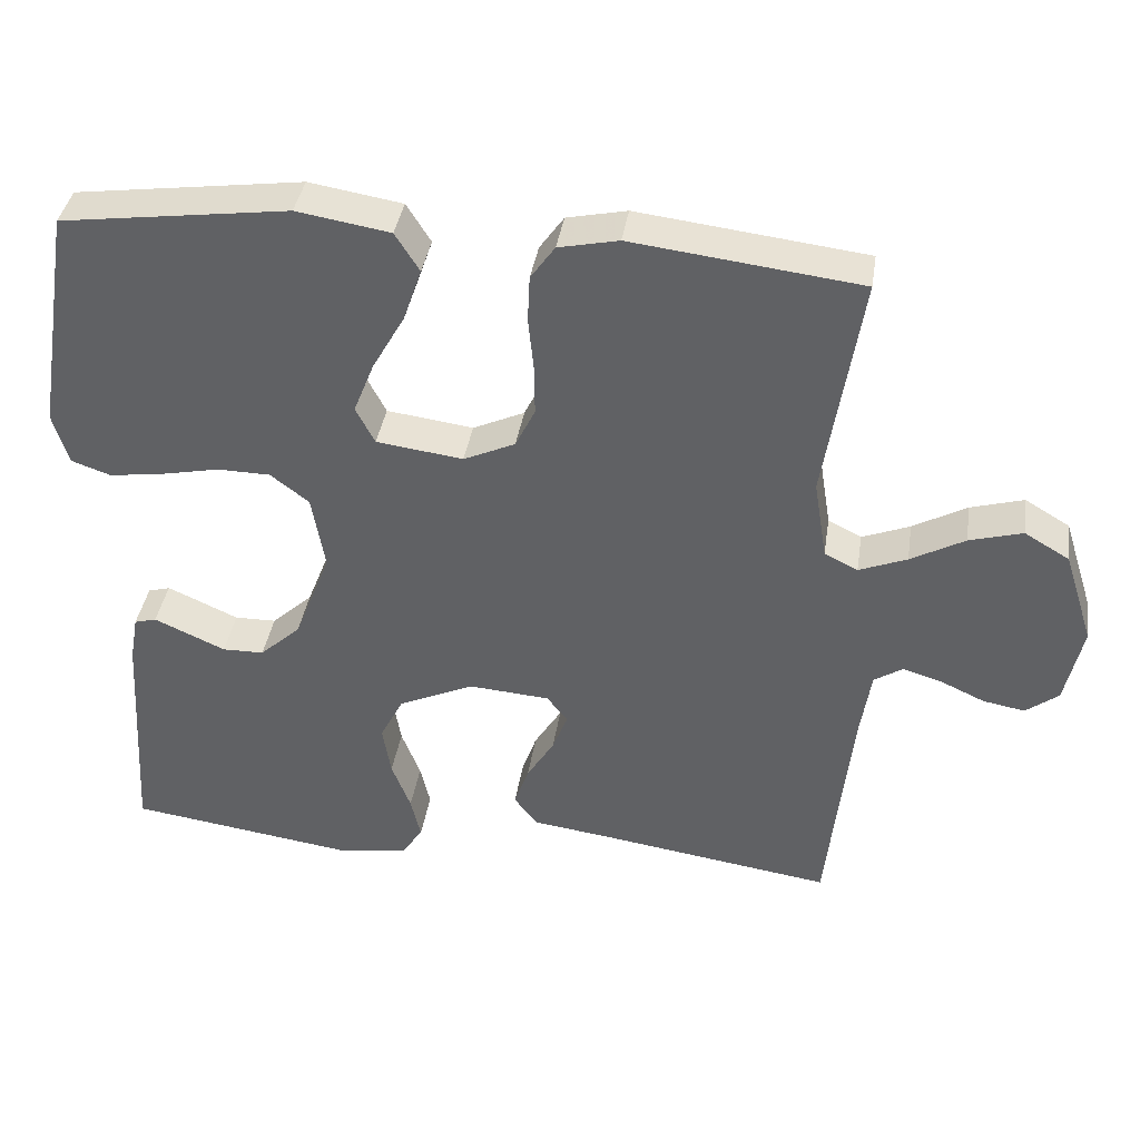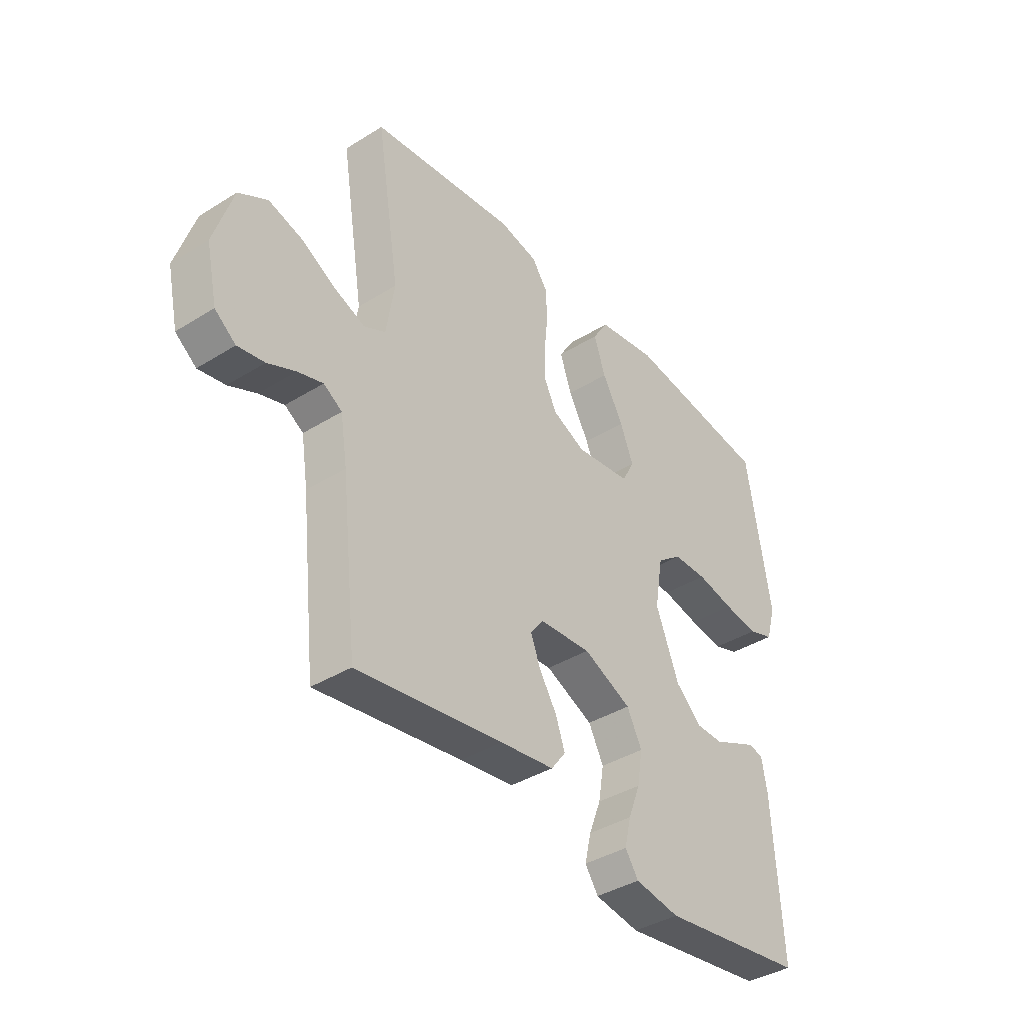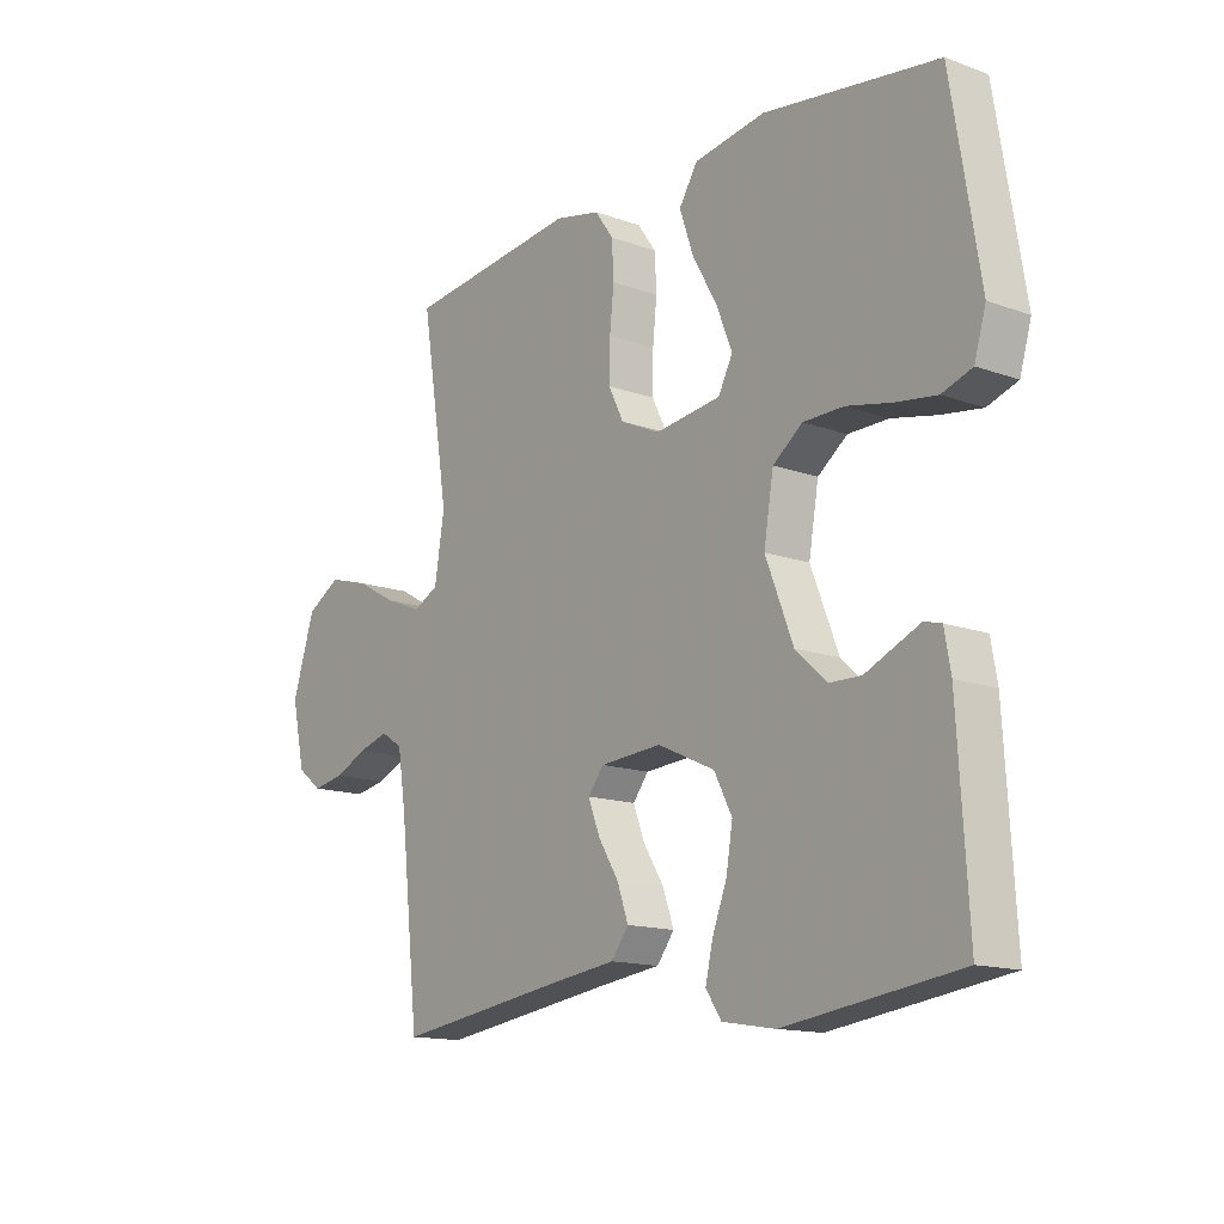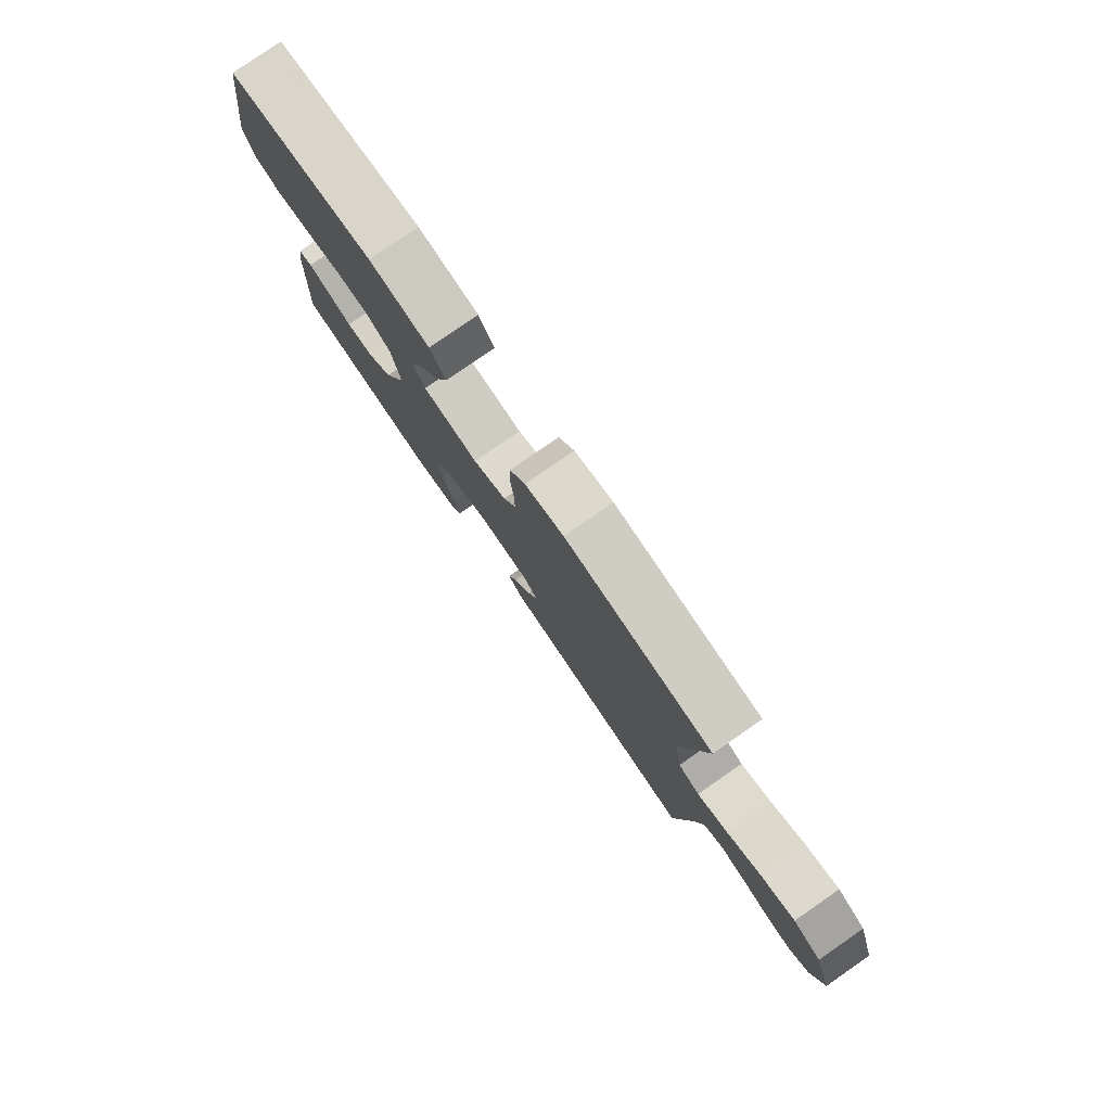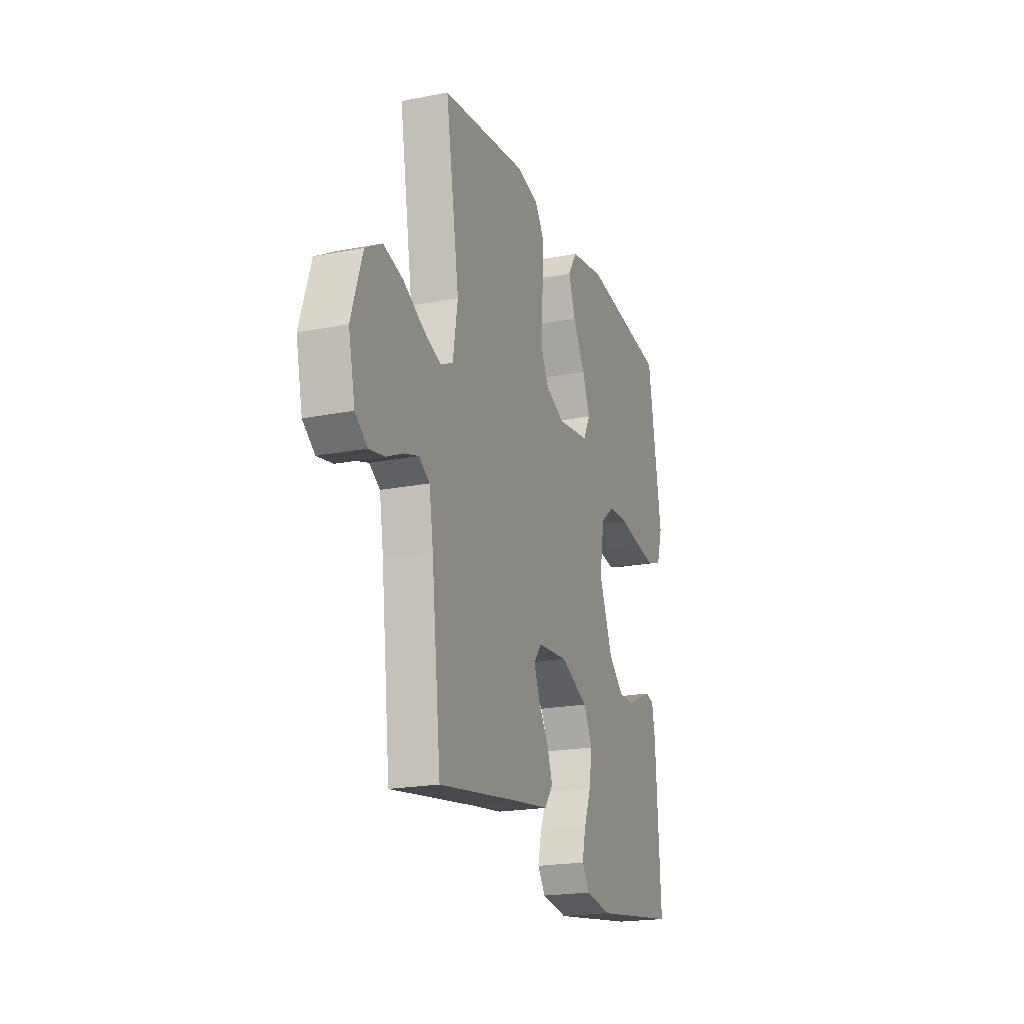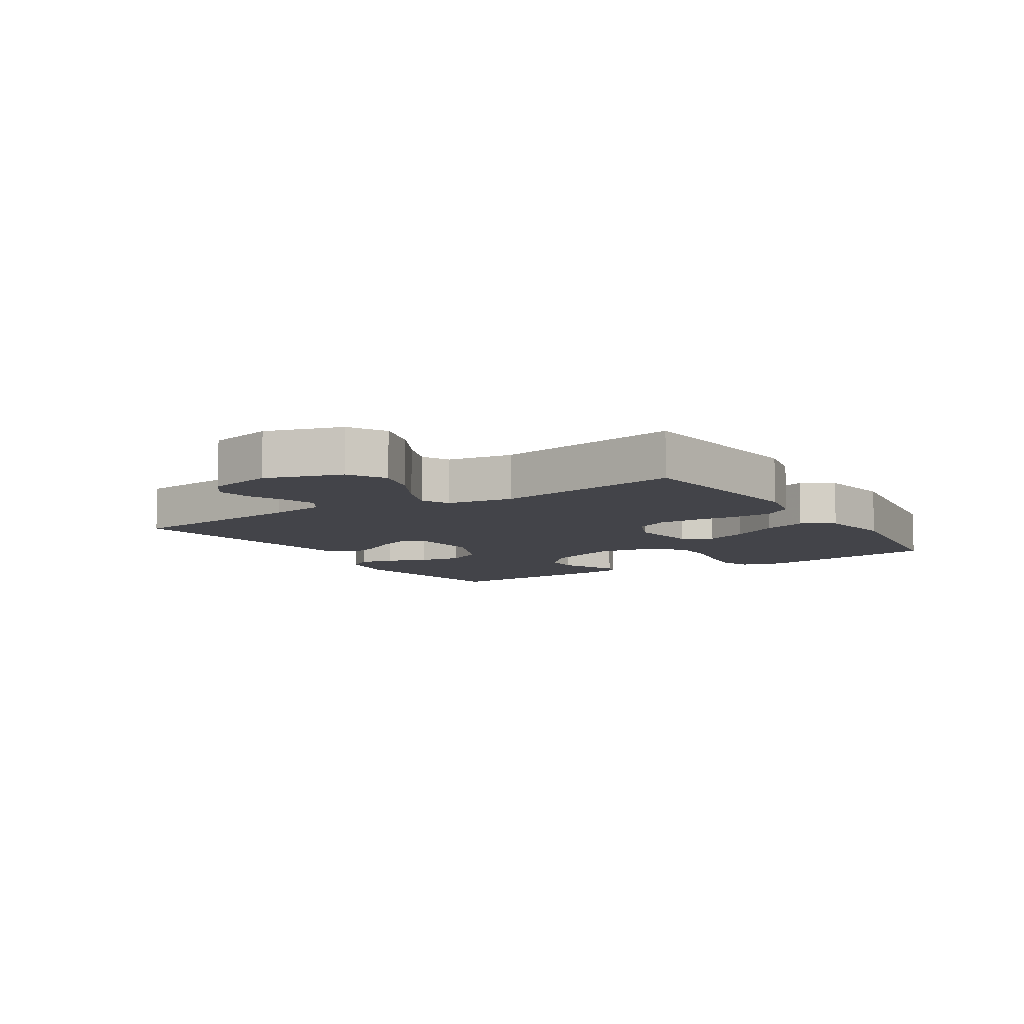
<metadata>
{"format":"obj","ext":"obj","renderer":"f3d","projection":"perspective","resolution":1024,"background":"white","views":[{"elev":38.6,"azim":-171.3,"up":"+Z"},{"elev":-39.0,"azim":-52.0,"up":"+Z"},{"elev":-14.2,"azim":51.5,"up":"+Z"},{"elev":79.7,"azim":-124.7,"up":"+Z"},{"elev":-20.4,"azim":-70.2,"up":"+Z"},{"elev":-8.4,"azim":-57.5,"up":"+Y"}]}
</metadata>
<code>
v 0.5 0.07 -0.5
v 0.2 0.07 -0.542
v 0.108 0.07 -0.527
v 0.081 0.07 -0.487
v 0.094 0.07 -0.431
v 0.119 0.07 -0.366
v 0.13 0.07 -0.299
v 0.099 0.07 -0.239
v 0 0.07 -0.194
v -0.107 0.07 -0.202
v -0.134 0.07 -0.237
v -0.114 0.07 -0.289
v -0.078 0.07 -0.347
v -0.059 0.07 -0.401
v -0.089 0.07 -0.441
v -0.2 0.07 -0.456
v -0.5 0.07 -0.5
v -0.533 0.07 -0.2
v -0.547 0.07 -0.11
v -0.585 0.07 -0.086
v -0.637 0.07 -0.102
v -0.694 0.07 -0.128
v -0.749 0.07 -0.138
v -0.792 0.07 -0.105
v -0.815 0.07 0
v -0.776 0.07 0.122
v -0.717 0.07 0.157
v -0.647 0.07 0.137
v -0.576 0.07 0.098
v -0.513 0.07 0.073
v -0.469 0.07 0.095
v -0.452 0.07 0.2
v -0.5 0.07 0.5
v -0.2 0.07 0.536
v -0.121 0.07 0.519
v -0.089 0.07 0.474
v -0.086 0.07 0.413
v -0.093 0.07 0.344
v -0.094 0.07 0.277
v -0.068 0.07 0.224
v 0 0.07 0.193
v 0.114 0.07 0.208
v 0.139 0.07 0.256
v 0.112 0.07 0.324
v 0.069 0.07 0.4
v 0.045 0.07 0.47
v 0.077 0.07 0.521
v 0.2 0.07 0.541
v 0.5 0.07 0.5
v 0.549 0.07 0.2
v 0.529 0.07 0.132
v 0.477 0.07 0.114
v 0.406 0.07 0.124
v 0.329 0.07 0.14
v 0.259 0.07 0.139
v 0.208 0.07 0.1
v 0.191 0.07 0
v 0.239 0.07 -0.122
v 0.293 0.07 -0.171
v 0.348 0.07 -0.172
v 0.399 0.07 -0.149
v 0.442 0.07 -0.13
v 0.471 0.07 -0.138
v 0.482 0.07 -0.2
v 0.5 0 -0.5
v 0.2 0 -0.542
v 0.108 0 -0.527
v 0.081 0 -0.487
v 0.094 0 -0.431
v 0.119 0 -0.366
v 0.13 0 -0.299
v 0.099 0 -0.239
v 0 0 -0.194
v -0.107 0 -0.202
v -0.134 0 -0.237
v -0.114 0 -0.289
v -0.078 0 -0.347
v -0.059 0 -0.401
v -0.089 0 -0.441
v -0.2 0 -0.456
v -0.5 0 -0.5
v -0.533 0 -0.2
v -0.547 0 -0.11
v -0.585 0 -0.086
v -0.637 0 -0.102
v -0.694 0 -0.128
v -0.749 0 -0.138
v -0.792 0 -0.105
v -0.815 0 0
v -0.776 0 0.122
v -0.717 0 0.157
v -0.647 0 0.137
v -0.576 0 0.098
v -0.513 0 0.073
v -0.469 0 0.095
v -0.452 0 0.2
v -0.5 0 0.5
v -0.2 0 0.536
v -0.121 0 0.519
v -0.089 0 0.474
v -0.086 0 0.413
v -0.093 0 0.344
v -0.094 0 0.277
v -0.068 0 0.224
v 0 0 0.193
v 0.114 0 0.208
v 0.139 0 0.256
v 0.112 0 0.324
v 0.069 0 0.4
v 0.045 0 0.47
v 0.077 0 0.521
v 0.2 0 0.541
v 0.5 0 0.5
v 0.549 0 0.2
v 0.529 0 0.132
v 0.477 0 0.114
v 0.406 0 0.124
v 0.329 0 0.14
v 0.259 0 0.139
v 0.208 0 0.1
v 0.191 0 0
v 0.239 0 -0.122
v 0.293 0 -0.171
v 0.348 0 -0.172
v 0.399 0 -0.149
v 0.442 0 -0.13
v 0.471 0 -0.138
v 0.482 0 -0.2
f 60 61 62 63
f 60 63 64 1
f 51 52 53 54
f 49 50 51 54
f 49 54 55
f 48 49 55 56
f 44 45 46 47
f 43 44 47 48
f 35 36 37 38
f 35 38 39
f 32 33 34 35
f 31 32 35 39
f 30 31 39 40
f 26 27 28 29
f 26 29 30
f 25 26 30
f 24 25 30
f 21 22 23 24
f 20 21 24 30
f 19 20 30 40
f 16 17 18
f 12 13 14 15
f 11 12 15 16
f 3 4 5 6
f 3 6 7
f 2 3 7
f 59 60 1 2
f 58 59 2 7
f 57 58 7 8
f 43 48 56 57
f 42 43 57 8
f 41 42 8 9
f 40 41 9 10
f 19 40 10 11
f 11 16 18 19
f 127 126 125 124
f 65 128 127 124
f 118 117 116 115
f 118 115 114 113
f 119 118 113
f 120 119 113 112
f 111 110 109 108
f 112 111 108 107
f 102 101 100 99
f 103 102 99
f 99 98 97 96
f 103 99 96 95
f 104 103 95 94
f 93 92 91 90
f 94 93 90
f 94 90 89
f 94 89 88
f 88 87 86 85
f 94 88 85 84
f 104 94 84 83
f 82 81 80
f 79 78 77 76
f 80 79 76 75
f 70 69 68 67
f 71 70 67
f 71 67 66
f 66 65 124 123
f 71 66 123 122
f 72 71 122 121
f 121 120 112 107
f 72 121 107 106
f 73 72 106 105
f 74 73 105 104
f 75 74 104 83
f 83 82 80 75
f 1 65 66 2
f 2 66 67 3
f 3 67 68 4
f 4 68 69 5
f 5 69 70 6
f 6 70 71 7
f 7 71 72 8
f 8 72 73 9
f 9 73 74 10
f 10 74 75 11
f 11 75 76 12
f 12 76 77 13
f 13 77 78 14
f 14 78 79 15
f 15 79 80 16
f 16 80 81 17
f 17 81 82 18
f 18 82 83 19
f 19 83 84 20
f 20 84 85 21
f 21 85 86 22
f 22 86 87 23
f 23 87 88 24
f 24 88 89 25
f 25 89 90 26
f 26 90 91 27
f 27 91 92 28
f 28 92 93 29
f 29 93 94 30
f 30 94 95 31
f 31 95 96 32
f 32 96 97 33
f 33 97 98 34
f 34 98 99 35
f 35 99 100 36
f 36 100 101 37
f 37 101 102 38
f 38 102 103 39
f 39 103 104 40
f 40 104 105 41
f 41 105 106 42
f 42 106 107 43
f 43 107 108 44
f 44 108 109 45
f 45 109 110 46
f 46 110 111 47
f 47 111 112 48
f 48 112 113 49
f 49 113 114 50
f 50 114 115 51
f 51 115 116 52
f 52 116 117 53
f 53 117 118 54
f 54 118 119 55
f 55 119 120 56
f 56 120 121 57
f 57 121 122 58
f 58 122 123 59
f 59 123 124 60
f 60 124 125 61
f 61 125 126 62
f 62 126 127 63
f 63 127 128 64
f 64 128 65 1

</code>
